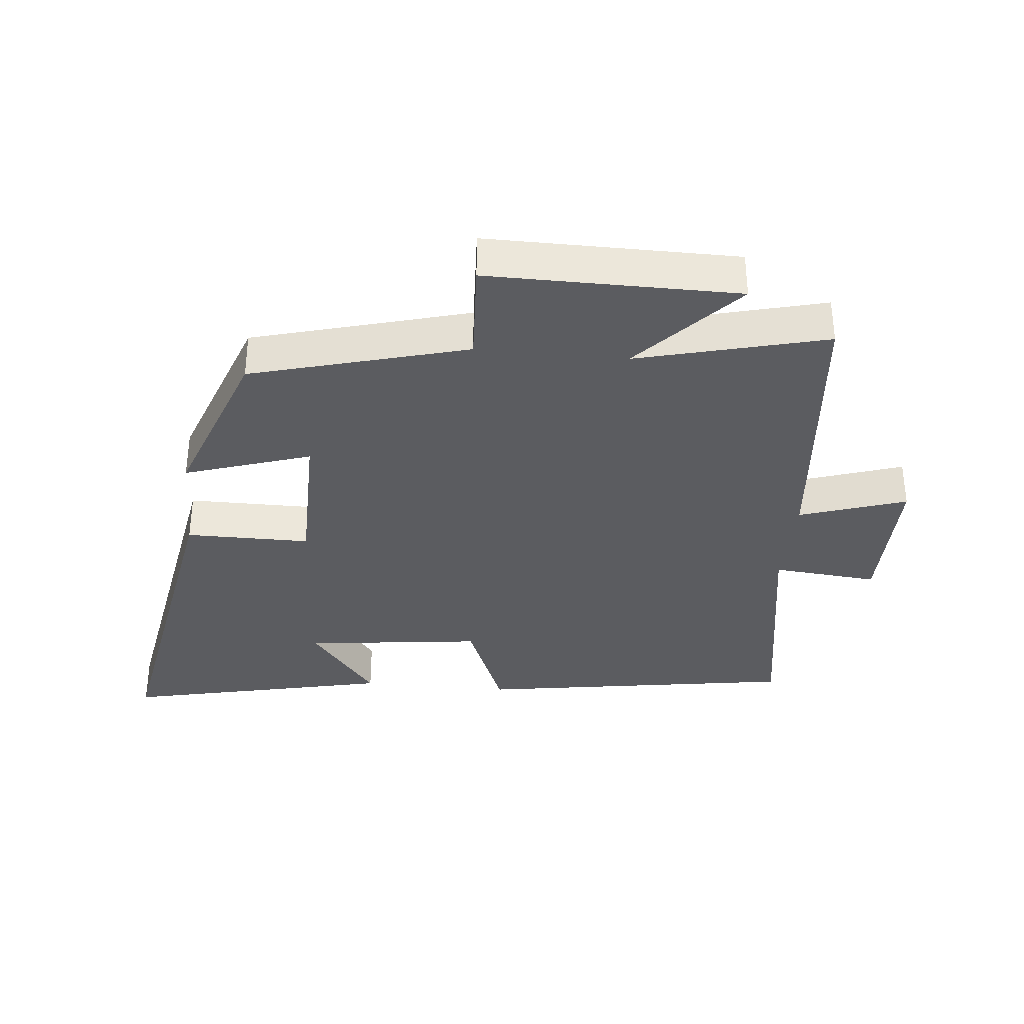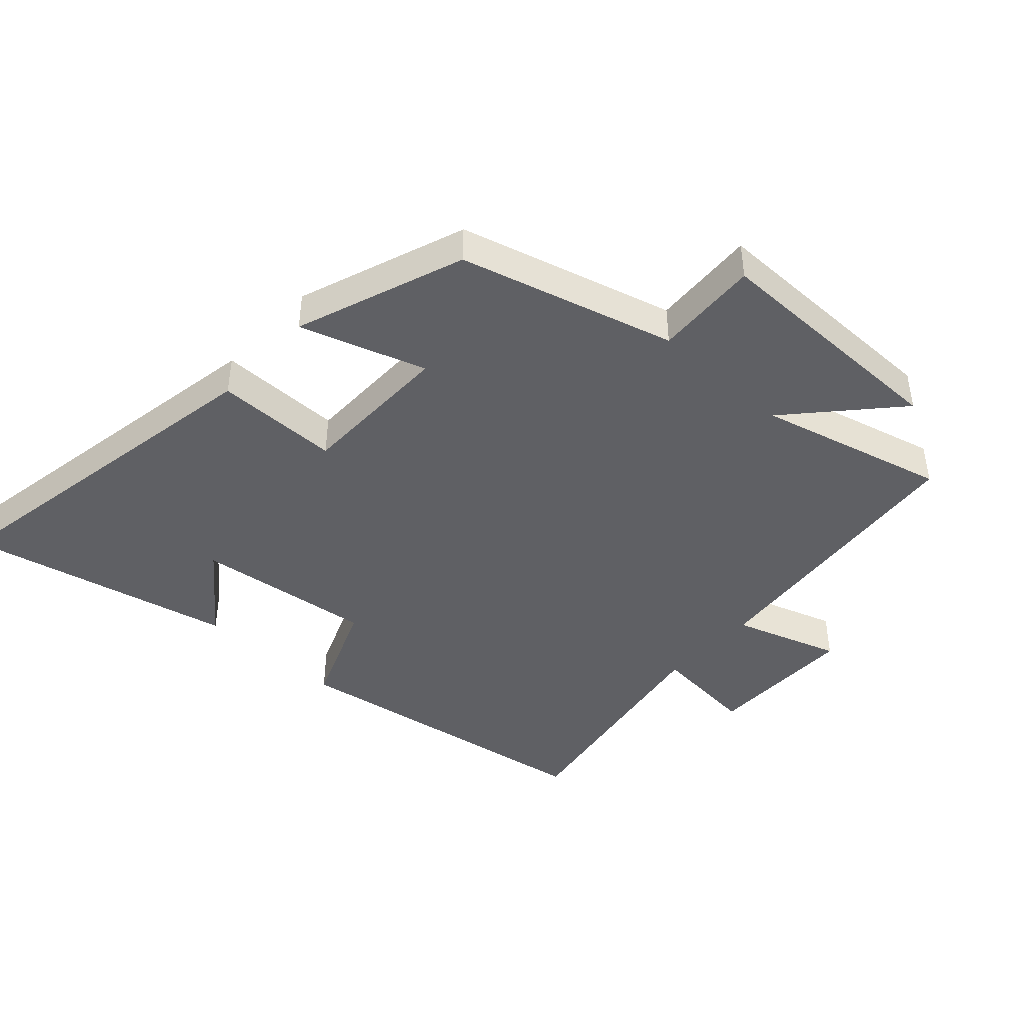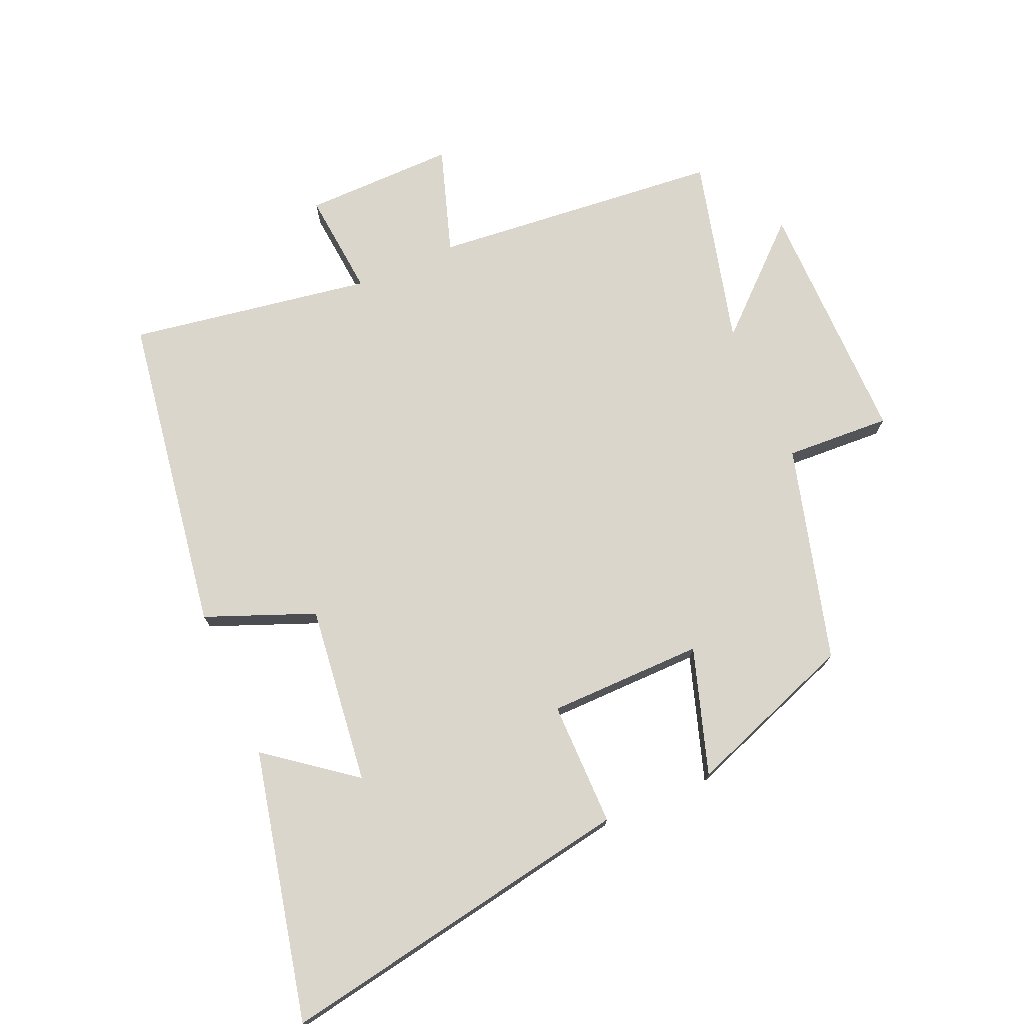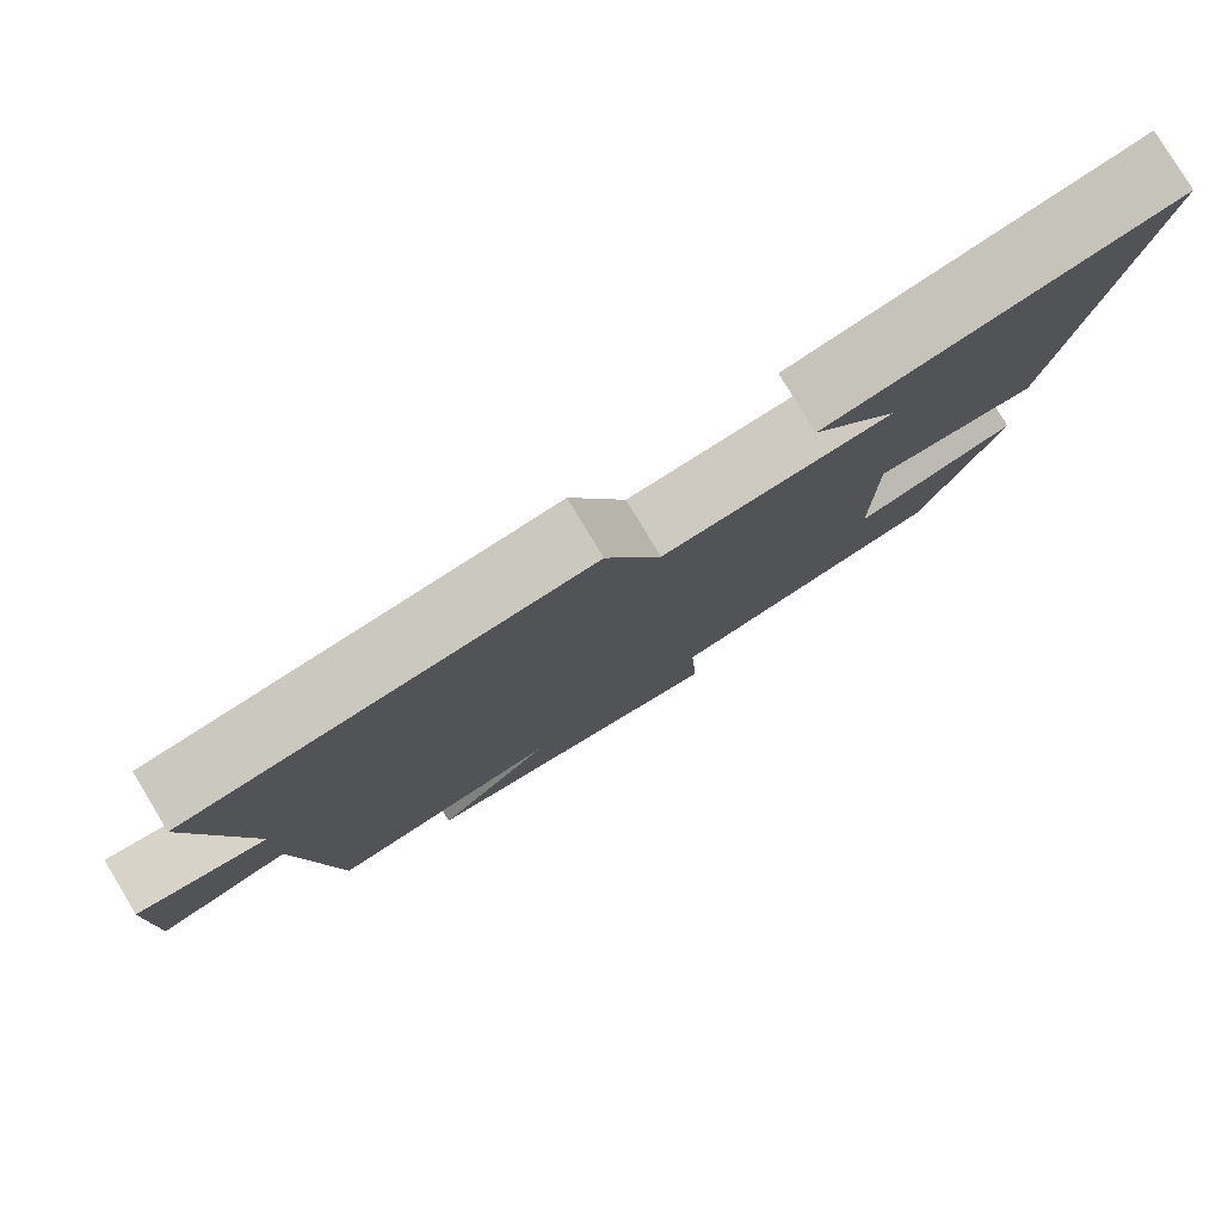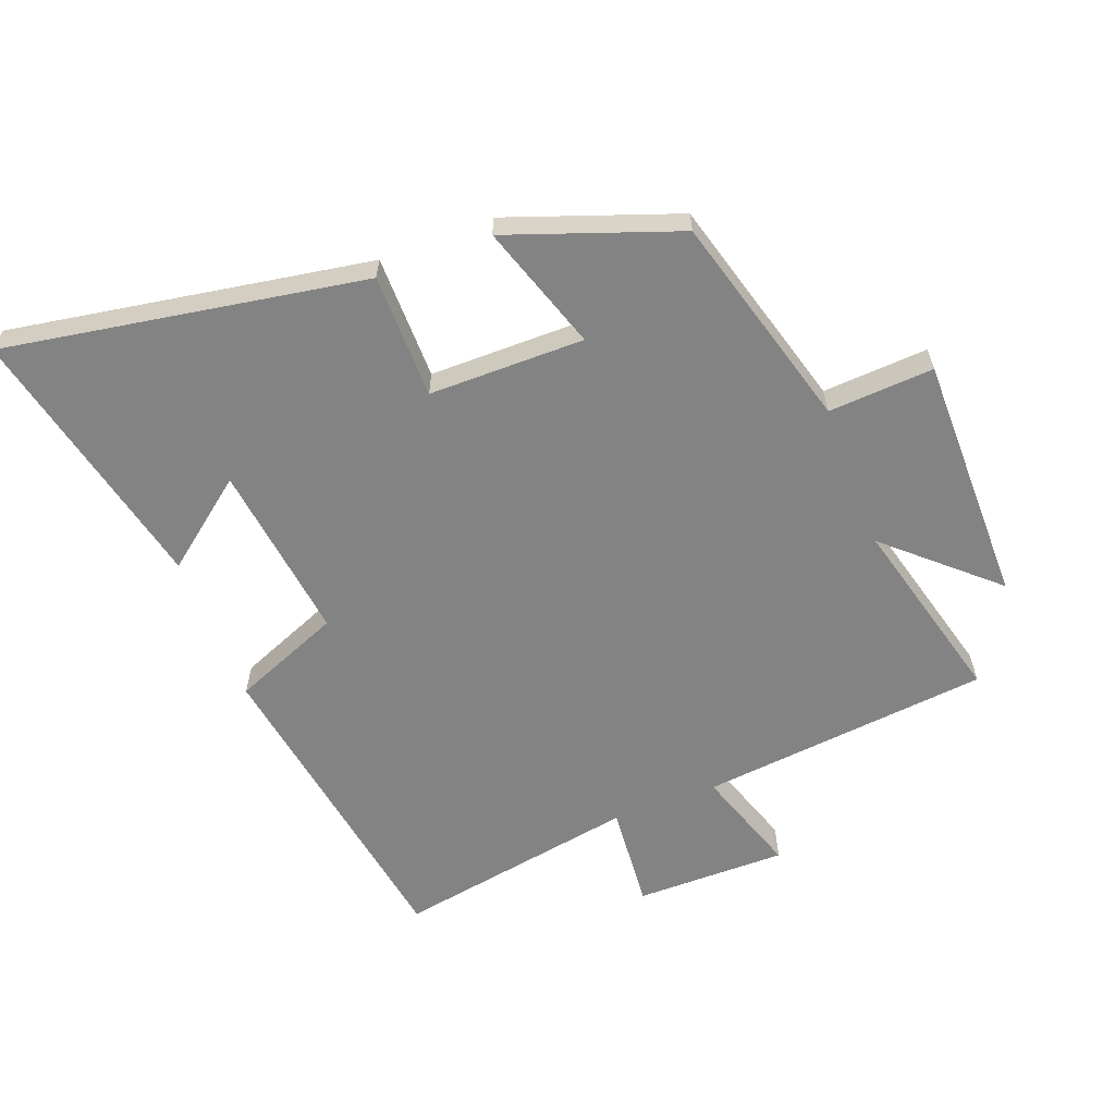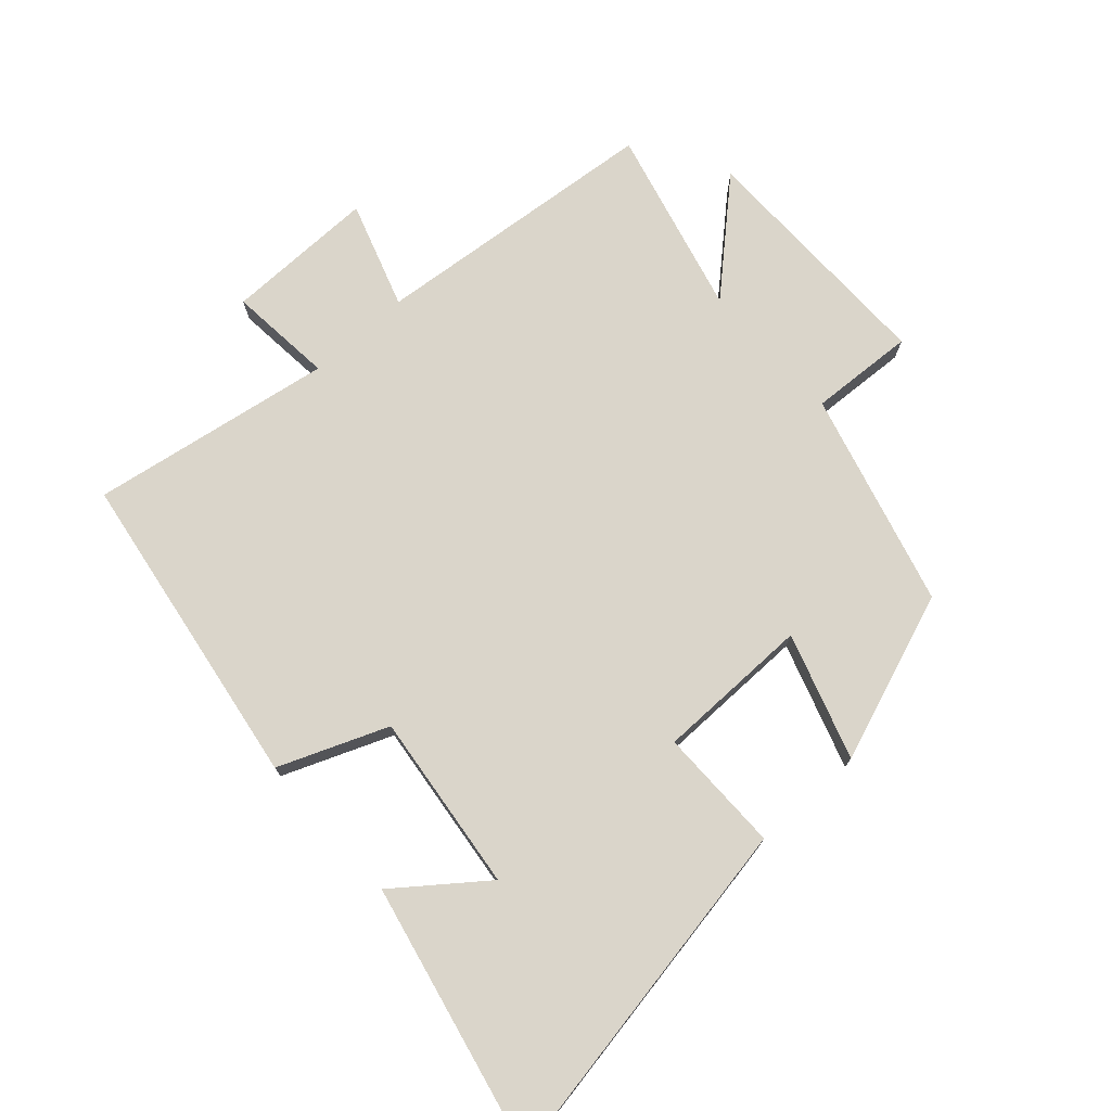
<metadata>
{"format":"obj","ext":"obj","renderer":"f3d","projection":"perspective","resolution":1024,"background":"white","views":[{"elev":-34.6,"azim":174.4,"up":"+Y"},{"elev":-43.6,"azim":137.6,"up":"+Y"},{"elev":74.1,"azim":66.4,"up":"+Y"},{"elev":79.7,"azim":-31.1,"up":"+Z"},{"elev":-61.0,"azim":111.2,"up":"+Y"},{"elev":74.2,"azim":47.9,"up":"+Y"}]}
</metadata>
<code>
v 0.598 0.07 0.594
v 0.5 0.07 0.034
v 0.306 0.07 0.034
v 0.304 0.07 -0.208
v 0.5 0.07 -0.144
v 0.404 0.07 -0.408
v 0.069 0.07 -0.5
v 0.078 0.07 -0.664
v -0.31 0.07 -0.662
v -0.163 0.07 -0.5
v -0.456 0.07 -0.575
v -0.5 0.07 -0.123
v -0.666 0.07 -0.178
v -0.664 0.07 0.058
v -0.5 0.07 0.043
v -0.563 0.07 0.421
v -0.063 0.07 0.5
v 0.005 0.07 0.331
v 0.283 0.07 0.365
v 0.179 0.07 0.5
v 0.598 0 0.594
v 0.5 0 0.034
v 0.306 0 0.034
v 0.304 0 -0.208
v 0.5 0 -0.144
v 0.404 0 -0.408
v 0.069 0 -0.5
v 0.078 0 -0.664
v -0.31 0 -0.662
v -0.163 0 -0.5
v -0.456 0 -0.575
v -0.5 0 -0.123
v -0.666 0 -0.178
v -0.664 0 0.058
v -0.5 0 0.043
v -0.563 0 0.421
v -0.063 0 0.5
v 0.005 0 0.331
v 0.283 0 0.365
v 0.179 0 0.5
f 19 20 1
f 15 16 17 18
f 15 18 19
f 12 13 14 15
f 10 11 12 15
f 10 15 19
f 7 8 9 10
f 4 5 6 7
f 3 4 7 10
f 19 1 2 3
f 3 10 19
f 21 40 39
f 38 37 36 35
f 39 38 35
f 35 34 33 32
f 35 32 31 30
f 39 35 30
f 30 29 28 27
f 27 26 25 24
f 30 27 24 23
f 23 22 21 39
f 39 30 23
f 1 21 22 2
f 2 22 23 3
f 3 23 24 4
f 4 24 25 5
f 5 25 26 6
f 6 26 27 7
f 7 27 28 8
f 8 28 29 9
f 9 29 30 10
f 10 30 31 11
f 11 31 32 12
f 12 32 33 13
f 13 33 34 14
f 14 34 35 15
f 15 35 36 16
f 16 36 37 17
f 17 37 38 18
f 18 38 39 19
f 19 39 40 20
f 20 40 21 1

</code>
